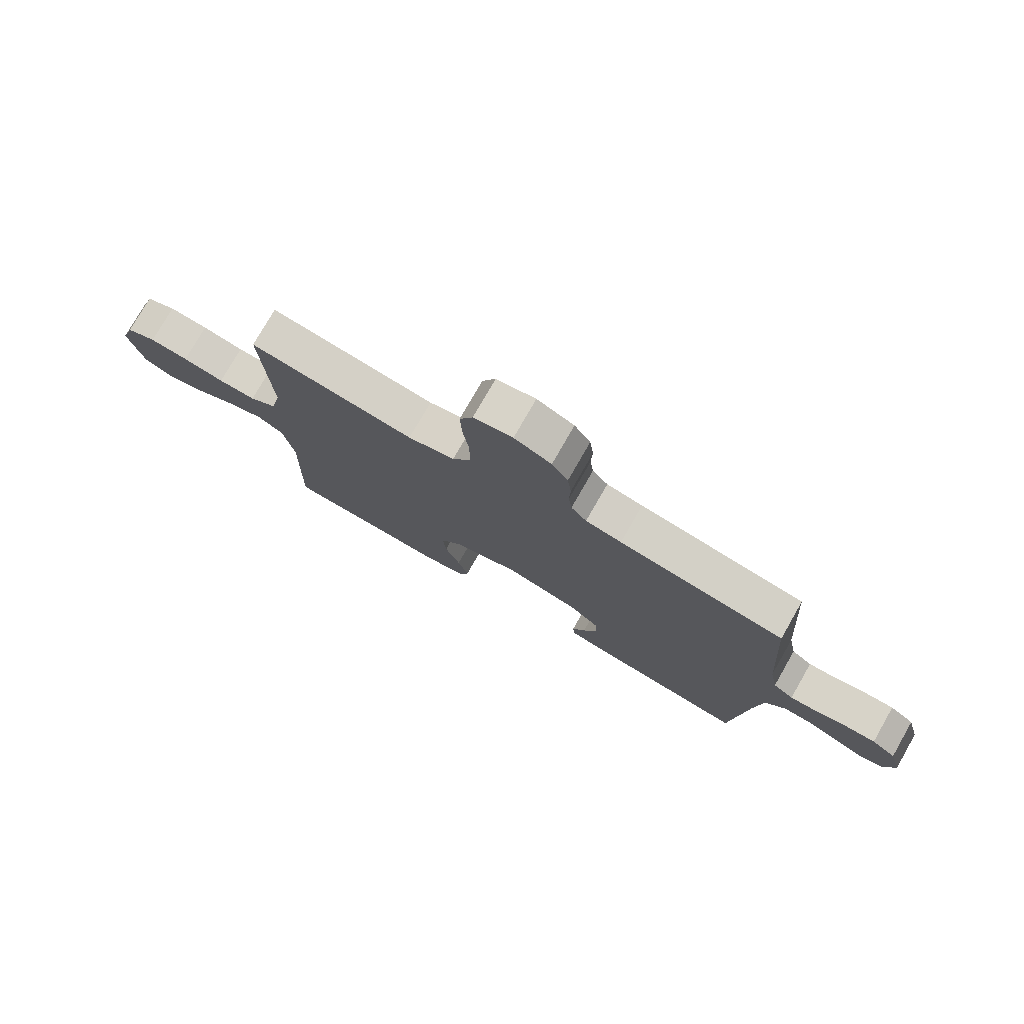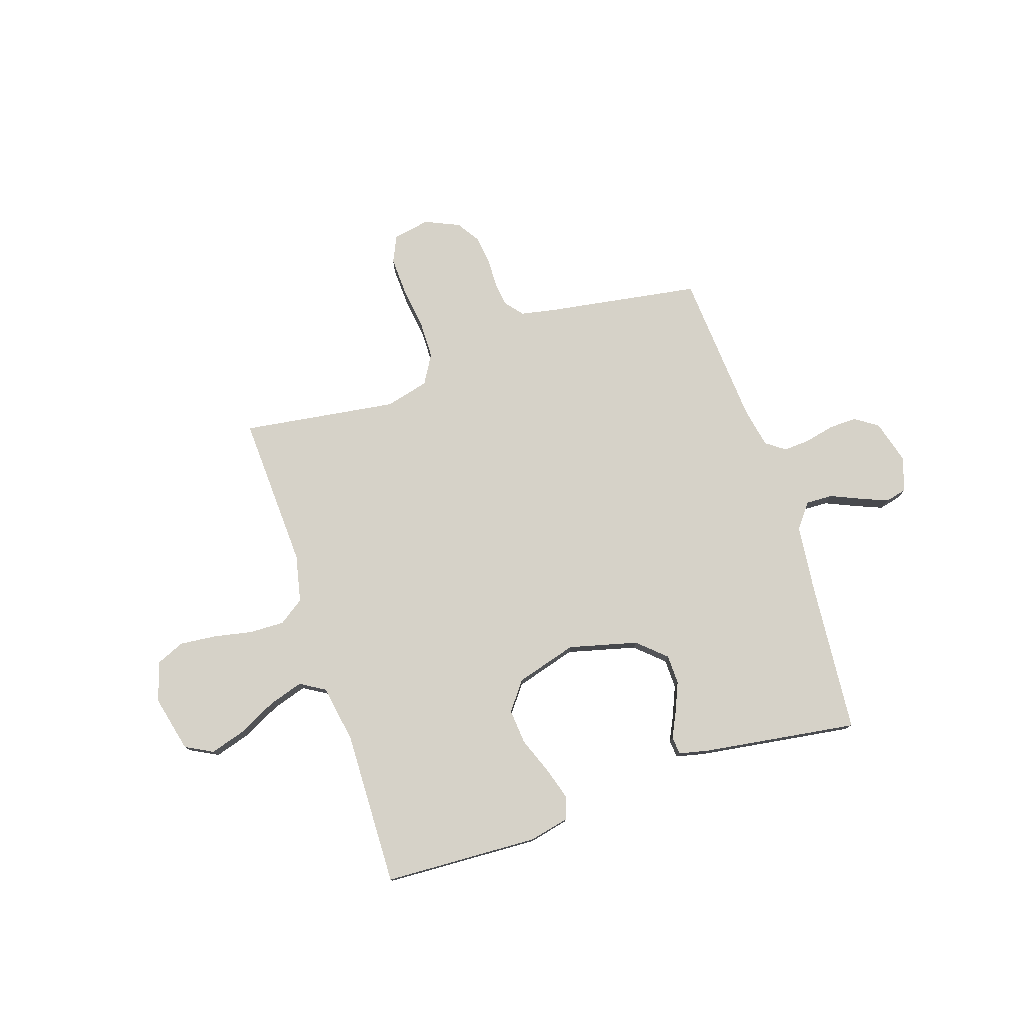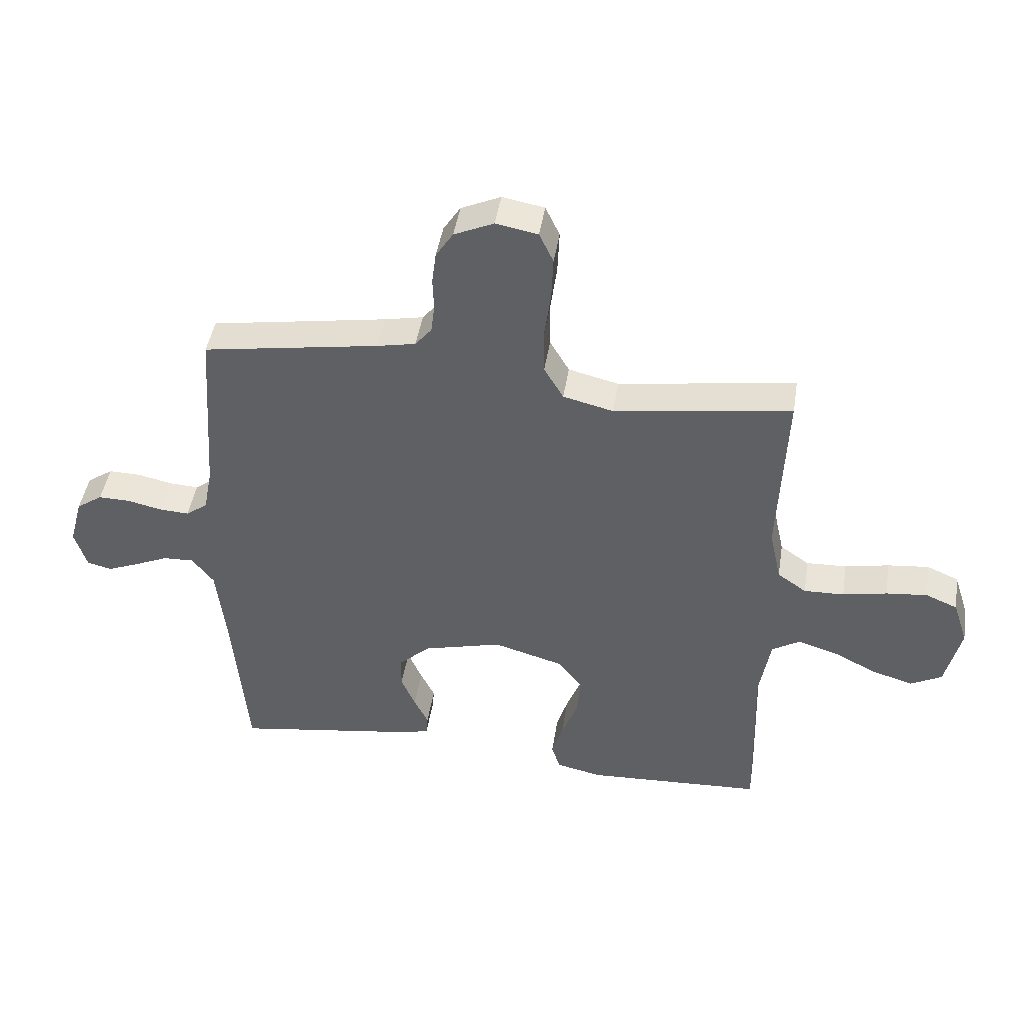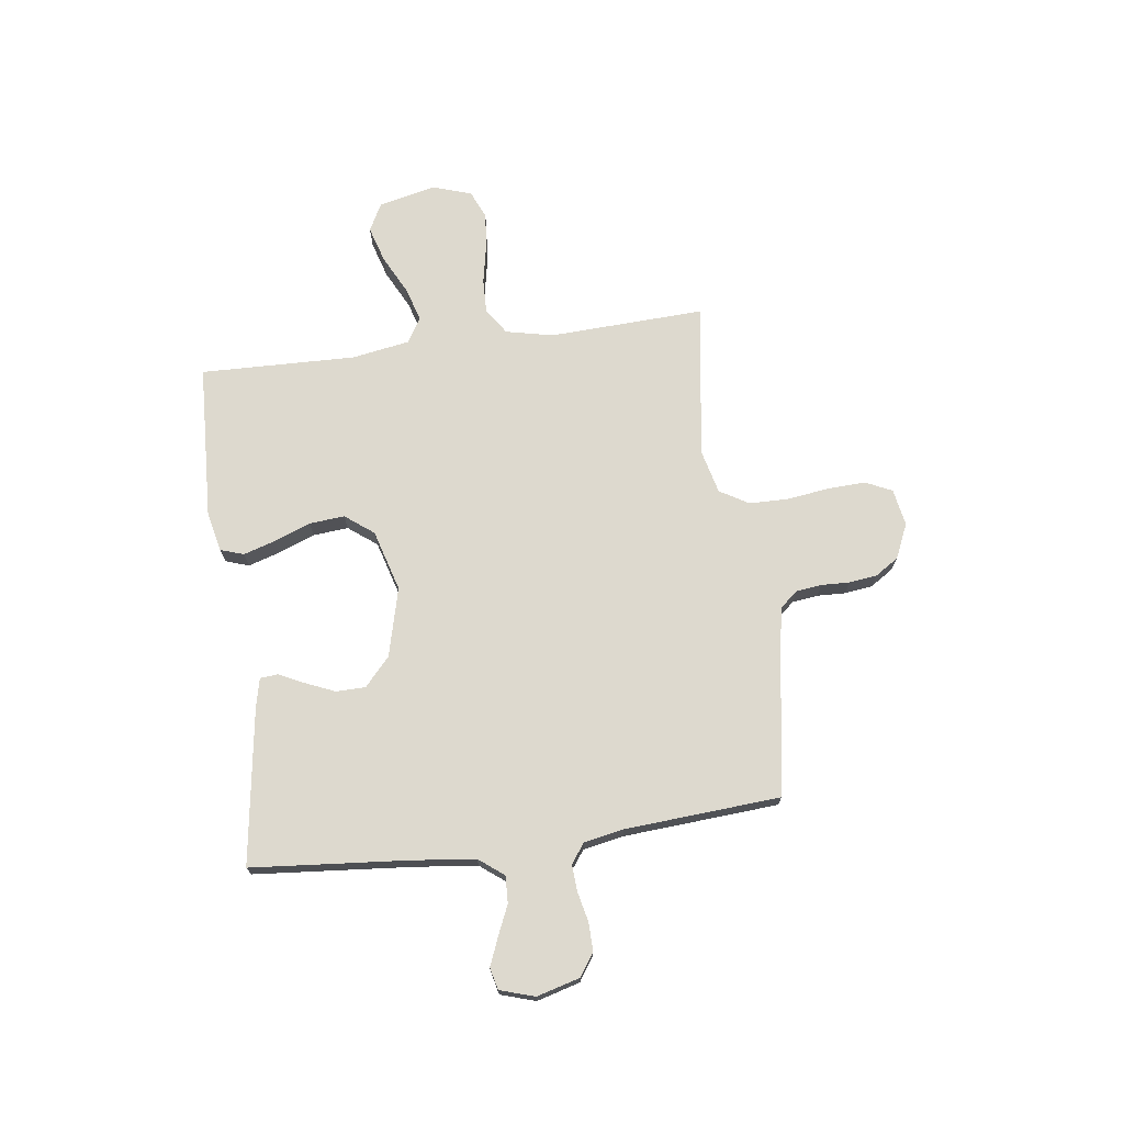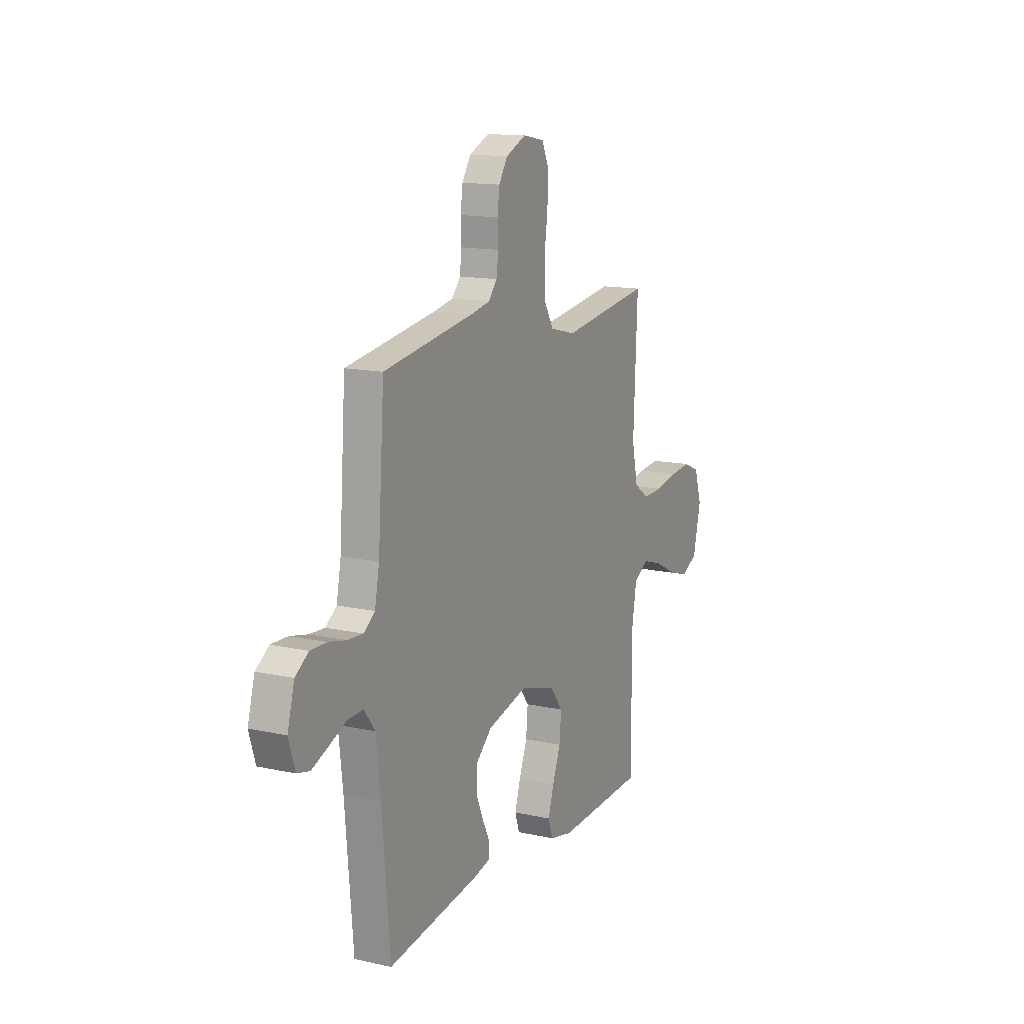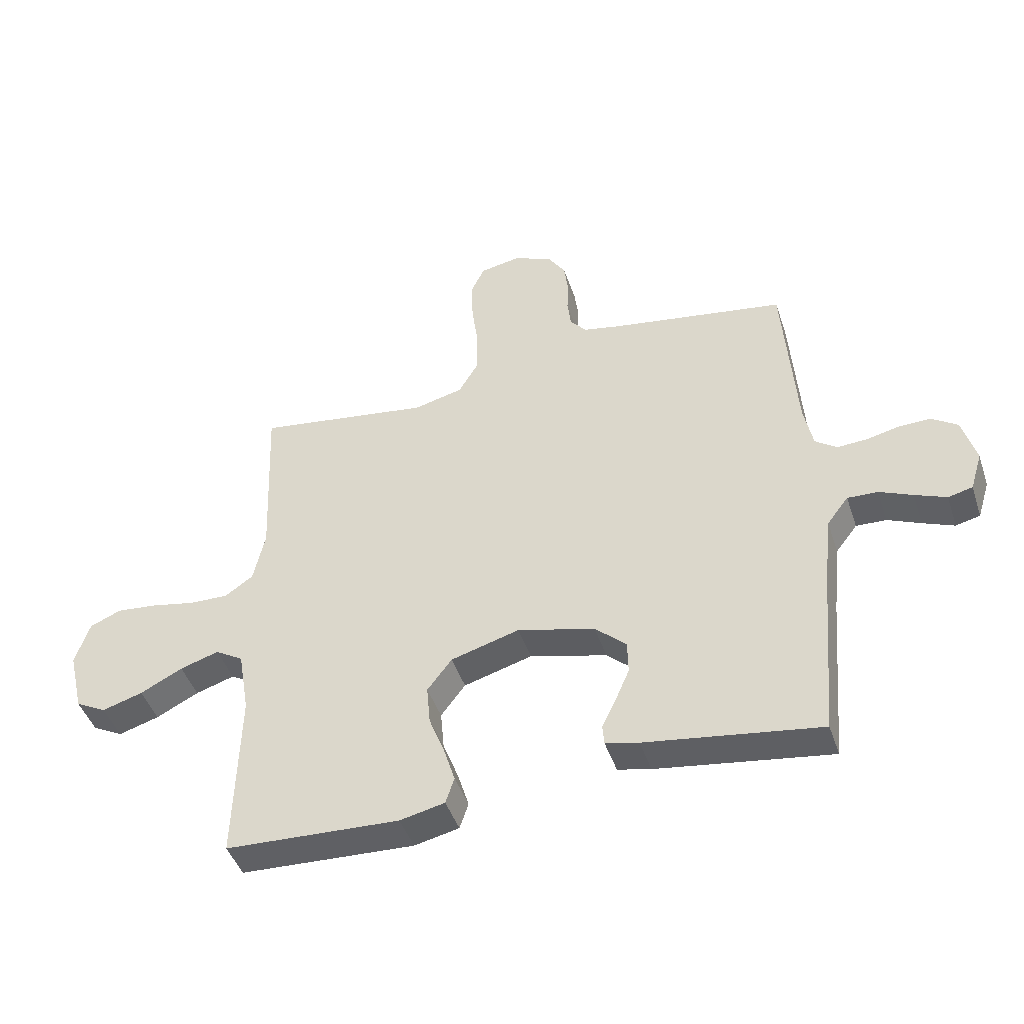
<metadata>
{"format":"obj","ext":"obj","renderer":"f3d","projection":"perspective","resolution":1024,"background":"white","views":[{"elev":76.9,"azim":-150.2,"up":"+Z"},{"elev":77.5,"azim":161.7,"up":"+Y"},{"elev":44.7,"azim":8.9,"up":"+Z"},{"elev":71.8,"azim":-97.6,"up":"+Y"},{"elev":13.8,"azim":-63.7,"up":"+Z"},{"elev":-44.8,"azim":-161.9,"up":"+Z"}]}
</metadata>
<code>
v 0.5 0.07 -0.5
v 0.2 0.07 -0.514
v 0.123 0.07 -0.497
v 0.108 0.07 -0.452
v 0.127 0.07 -0.39
v 0.154 0.07 -0.32
v 0.16 0.07 -0.252
v 0.118 0.07 -0.197
v 0 0.07 -0.163
v -0.133 0.07 -0.197
v -0.187 0.07 -0.246
v -0.188 0.07 -0.303
v -0.164 0.07 -0.359
v -0.14 0.07 -0.408
v -0.143 0.07 -0.443
v -0.2 0.07 -0.456
v -0.5 0.07 -0.5
v -0.526 0.07 -0.2
v -0.54 0.07 -0.076
v -0.577 0.07 -0.028
v -0.629 0.07 -0.03
v -0.686 0.07 -0.055
v -0.74 0.07 -0.077
v -0.782 0.07 -0.067
v -0.803 0.07 0
v -0.78 0.07 0.083
v -0.736 0.07 0.113
v -0.682 0.07 0.112
v -0.624 0.07 0.099
v -0.573 0.07 0.096
v -0.536 0.07 0.123
v -0.521 0.07 0.2
v -0.5 0.07 0.5
v -0.2 0.07 0.548
v -0.135 0.07 0.561
v -0.107 0.07 0.595
v -0.101 0.07 0.644
v -0.103 0.07 0.699
v -0.096 0.07 0.753
v -0.067 0.07 0.798
v 0 0.07 0.828
v 0.071 0.07 0.815
v 0.095 0.07 0.764
v 0.092 0.07 0.691
v 0.081 0.07 0.61
v 0.082 0.07 0.534
v 0.115 0.07 0.478
v 0.2 0.07 0.457
v 0.5 0.07 0.5
v 0.487 0.07 0.2
v 0.507 0.07 0.109
v 0.556 0.07 0.075
v 0.624 0.07 0.077
v 0.699 0.07 0.092
v 0.769 0.07 0.099
v 0.823 0.07 0.076
v 0.848 0.07 0
v 0.822 0.07 -0.11
v 0.769 0.07 -0.138
v 0.699 0.07 -0.117
v 0.626 0.07 -0.08
v 0.559 0.07 -0.059
v 0.511 0.07 -0.088
v 0.492 0.07 -0.2
v 0.5 0 -0.5
v 0.2 0 -0.514
v 0.123 0 -0.497
v 0.108 0 -0.452
v 0.127 0 -0.39
v 0.154 0 -0.32
v 0.16 0 -0.252
v 0.118 0 -0.197
v 0 0 -0.163
v -0.133 0 -0.197
v -0.187 0 -0.246
v -0.188 0 -0.303
v -0.164 0 -0.359
v -0.14 0 -0.408
v -0.143 0 -0.443
v -0.2 0 -0.456
v -0.5 0 -0.5
v -0.526 0 -0.2
v -0.54 0 -0.076
v -0.577 0 -0.028
v -0.629 0 -0.03
v -0.686 0 -0.055
v -0.74 0 -0.077
v -0.782 0 -0.067
v -0.803 0 0
v -0.78 0 0.083
v -0.736 0 0.113
v -0.682 0 0.112
v -0.624 0 0.099
v -0.573 0 0.096
v -0.536 0 0.123
v -0.521 0 0.2
v -0.5 0 0.5
v -0.2 0 0.548
v -0.135 0 0.561
v -0.107 0 0.595
v -0.101 0 0.644
v -0.103 0 0.699
v -0.096 0 0.753
v -0.067 0 0.798
v 0 0 0.828
v 0.071 0 0.815
v 0.095 0 0.764
v 0.092 0 0.691
v 0.081 0 0.61
v 0.082 0 0.534
v 0.115 0 0.478
v 0.2 0 0.457
v 0.5 0 0.5
v 0.487 0 0.2
v 0.507 0 0.109
v 0.556 0 0.075
v 0.624 0 0.077
v 0.699 0 0.092
v 0.769 0 0.099
v 0.823 0 0.076
v 0.848 0 0
v 0.822 0 -0.11
v 0.769 0 -0.138
v 0.699 0 -0.117
v 0.626 0 -0.08
v 0.559 0 -0.059
v 0.511 0 -0.088
v 0.492 0 -0.2
f 59 60 61
f 58 59 61
f 57 58 61
f 56 57 61
f 55 56 61
f 54 55 61
f 53 54 61
f 52 53 61 62
f 51 52 62 63
f 48 49 50
f 51 63 64
f 50 51 64
f 48 50 64
f 47 48 64
f 43 44 45
f 42 43 45
f 41 42 45
f 40 41 45
f 39 40 45
f 38 39 45
f 37 38 45
f 36 37 45 46
f 47 64 1
f 46 47 1
f 36 46 1
f 35 36 1
f 27 28 29
f 26 27 29
f 25 26 29
f 24 25 29
f 23 24 29
f 22 23 29
f 21 22 29
f 20 21 29 30
f 19 20 30 31
f 16 17 18
f 15 16 18
f 14 15 18
f 13 14 18
f 19 31 32
f 18 19 32
f 13 18 32
f 12 13 32
f 4 5 6
f 3 4 6
f 2 3 6
f 1 2 6
f 1 6 7
f 1 7 8
f 35 1 8
f 34 35 8
f 32 33 34
f 12 32 34
f 11 12 34
f 34 8 9
f 34 9 10
f 10 11 34
f 125 124 123
f 125 123 122
f 125 122 121
f 125 121 120
f 125 120 119
f 125 119 118
f 125 118 117
f 126 125 117 116
f 127 126 116 115
f 114 113 112
f 128 127 115
f 128 115 114
f 128 114 112
f 128 112 111
f 109 108 107
f 109 107 106
f 109 106 105
f 109 105 104
f 109 104 103
f 109 103 102
f 109 102 101
f 110 109 101 100
f 65 128 111
f 65 111 110
f 65 110 100
f 65 100 99
f 93 92 91
f 93 91 90
f 93 90 89
f 93 89 88
f 93 88 87
f 93 87 86
f 93 86 85
f 94 93 85 84
f 95 94 84 83
f 82 81 80
f 82 80 79
f 82 79 78
f 82 78 77
f 96 95 83
f 96 83 82
f 96 82 77
f 96 77 76
f 70 69 68
f 70 68 67
f 70 67 66
f 70 66 65
f 71 70 65
f 72 71 65
f 72 65 99
f 72 99 98
f 98 97 96
f 98 96 76
f 98 76 75
f 73 72 98
f 74 73 98
f 98 75 74
f 1 65 66 2
f 2 66 67 3
f 3 67 68 4
f 4 68 69 5
f 5 69 70 6
f 6 70 71 7
f 7 71 72 8
f 8 72 73 9
f 9 73 74 10
f 10 74 75 11
f 11 75 76 12
f 12 76 77 13
f 13 77 78 14
f 14 78 79 15
f 15 79 80 16
f 16 80 81 17
f 17 81 82 18
f 18 82 83 19
f 19 83 84 20
f 20 84 85 21
f 21 85 86 22
f 22 86 87 23
f 23 87 88 24
f 24 88 89 25
f 25 89 90 26
f 26 90 91 27
f 27 91 92 28
f 28 92 93 29
f 29 93 94 30
f 30 94 95 31
f 31 95 96 32
f 32 96 97 33
f 33 97 98 34
f 34 98 99 35
f 35 99 100 36
f 36 100 101 37
f 37 101 102 38
f 38 102 103 39
f 39 103 104 40
f 40 104 105 41
f 41 105 106 42
f 42 106 107 43
f 43 107 108 44
f 44 108 109 45
f 45 109 110 46
f 46 110 111 47
f 47 111 112 48
f 48 112 113 49
f 49 113 114 50
f 50 114 115 51
f 51 115 116 52
f 52 116 117 53
f 53 117 118 54
f 54 118 119 55
f 55 119 120 56
f 56 120 121 57
f 57 121 122 58
f 58 122 123 59
f 59 123 124 60
f 60 124 125 61
f 61 125 126 62
f 62 126 127 63
f 63 127 128 64
f 64 128 65 1

</code>
